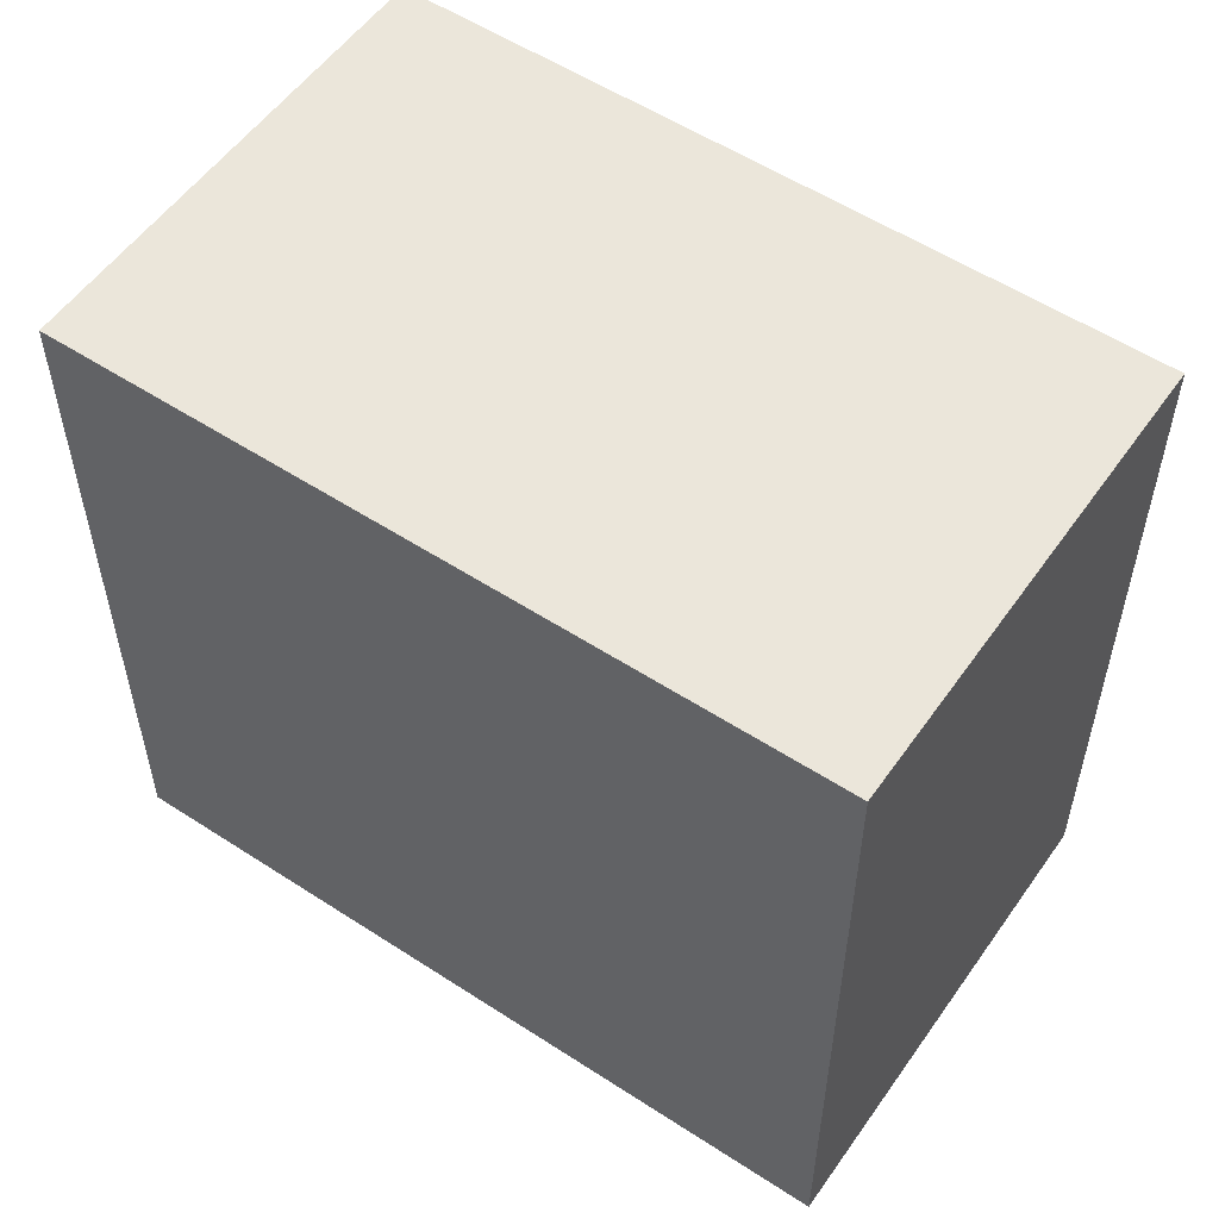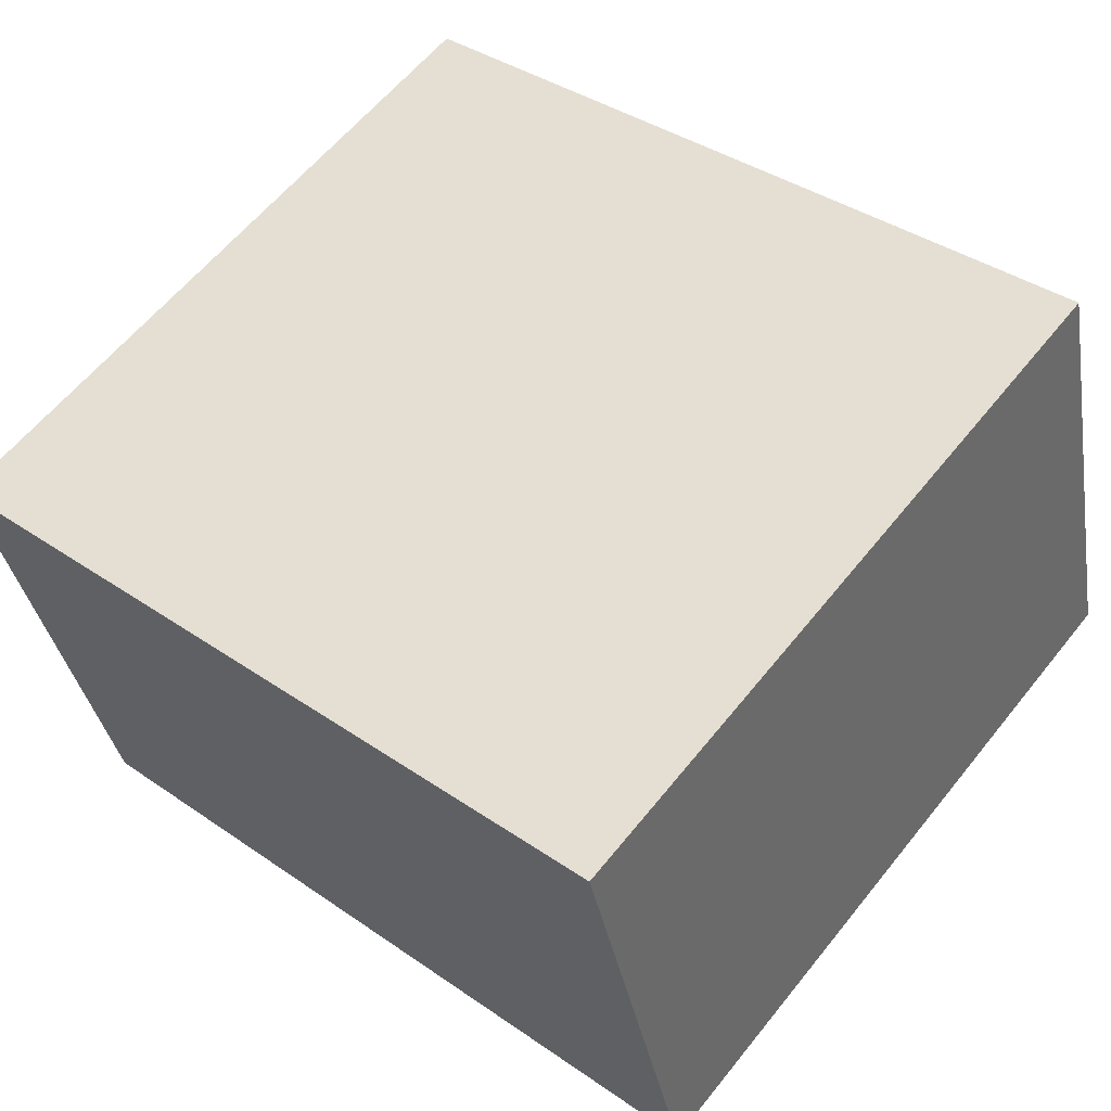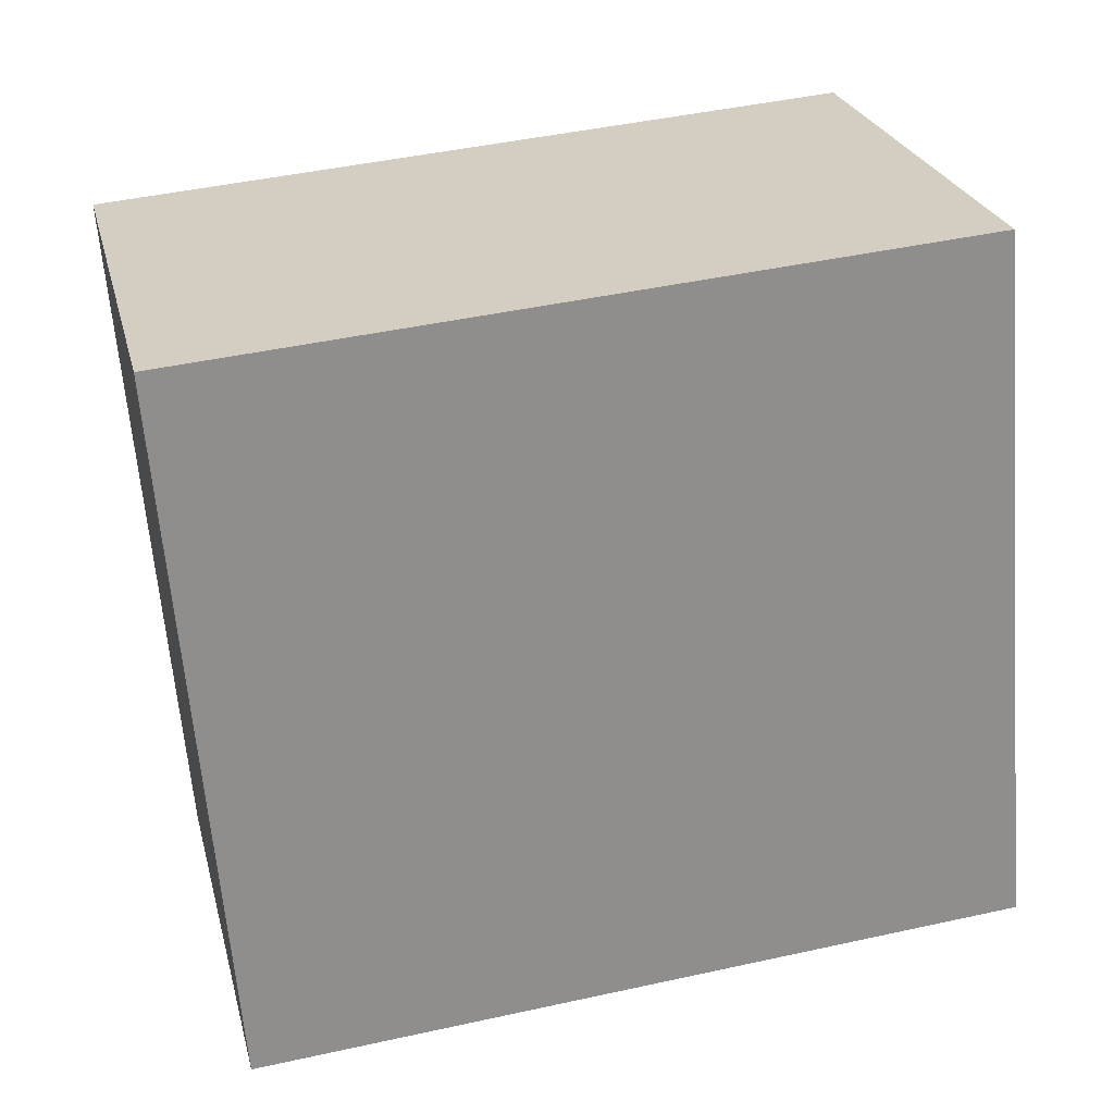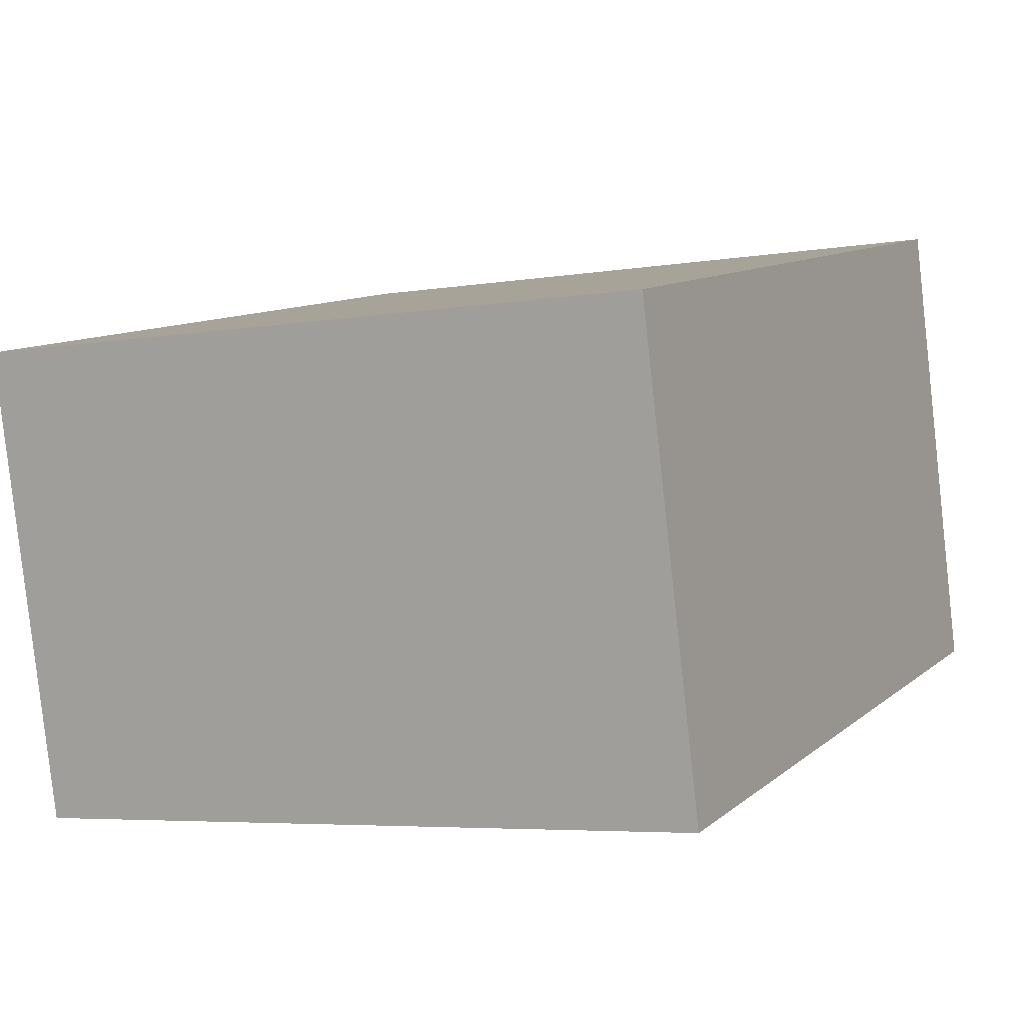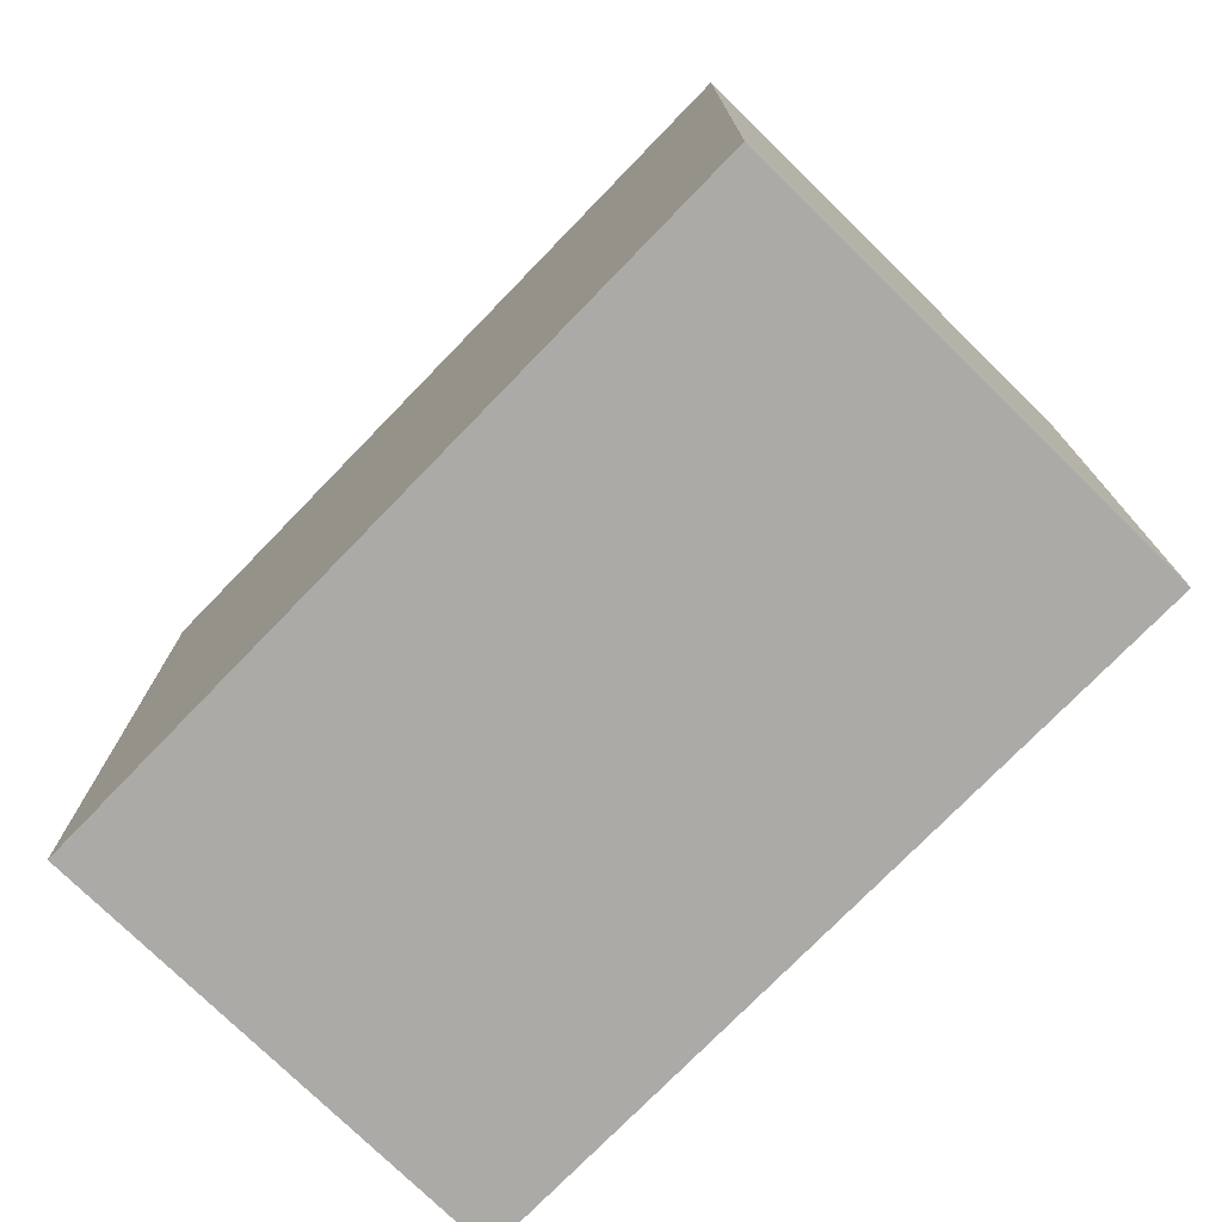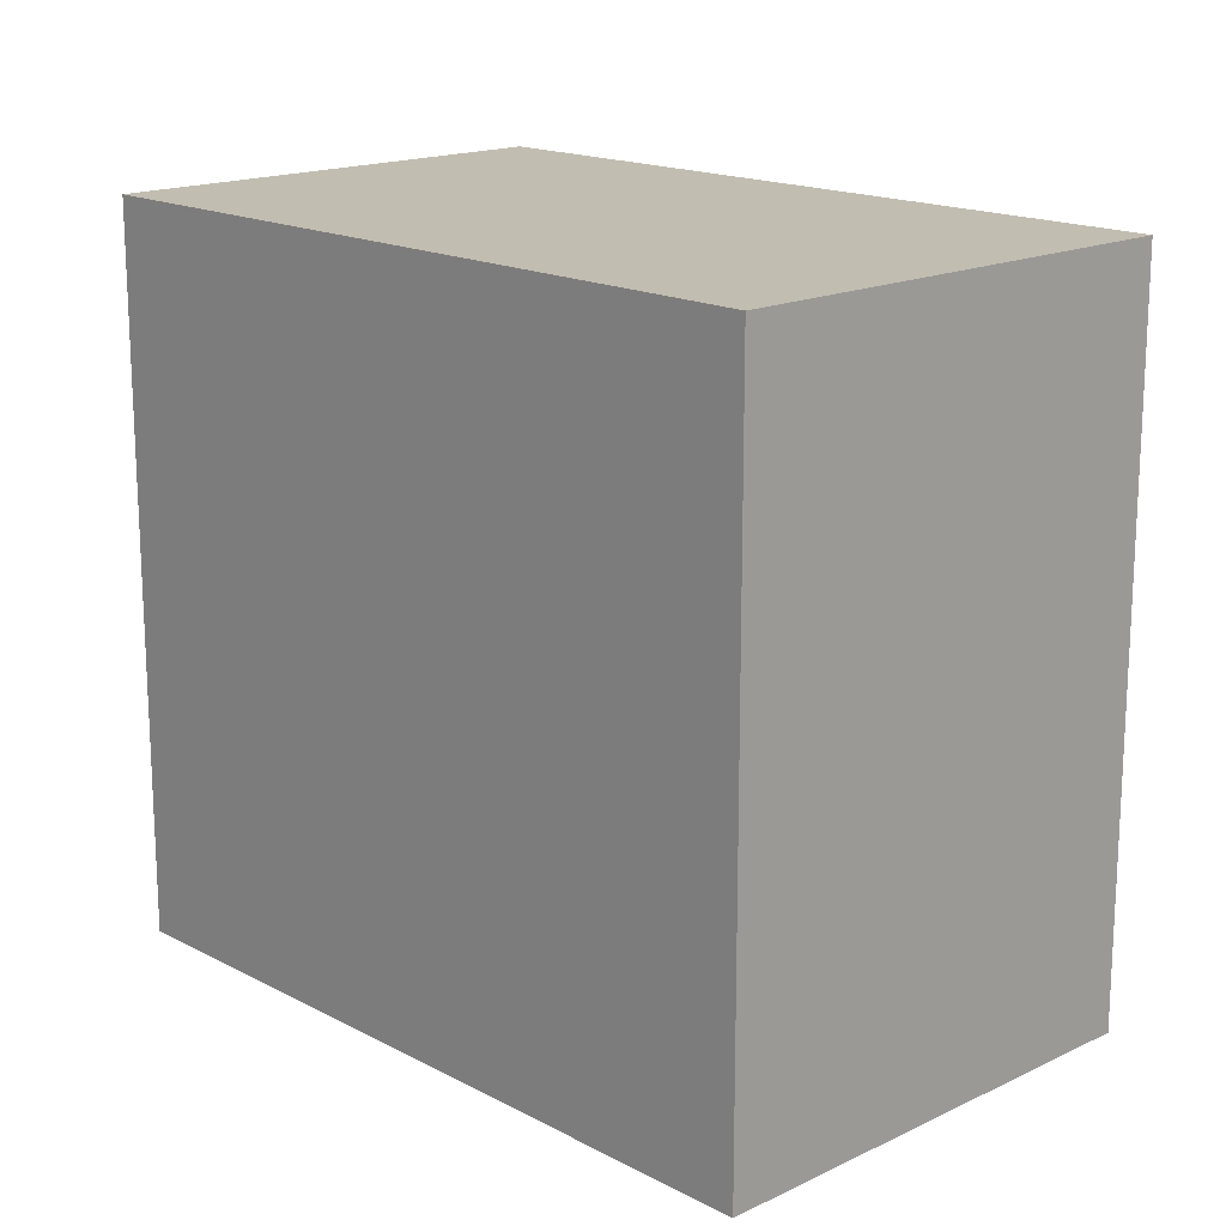
<metadata>
{"format":"obj","ext":"obj","renderer":"f3d","projection":"perspective","resolution":1024,"background":"white","views":[{"elev":54.8,"azim":-159.0,"up":"+Y"},{"elev":60.8,"azim":38.6,"up":"+Z"},{"elev":-63.8,"azim":4.7,"up":"+Z"},{"elev":-5.3,"azim":-61.9,"up":"+Z"},{"elev":-75.9,"azim":32.1,"up":"+Y"},{"elev":16.8,"azim":32.7,"up":"+Y"}]}
</metadata>
<code>
v  0 3.99 2.443e-16
v  4.831 3.99 -1.587
v  0.625 3.99 -2.599
v  4.201 3.99 1.033
v  0.625 1.591e-16 -2.599
v  0 0 0
v  4.201 -6.325e-17 1.033
v  4.831 9.718e-17 -1.587
g defaultobject
f 1 2 3
f 2 1 4
f 5 1 3
f 1 5 6
f 6 4 1
f 4 6 7
f 7 2 4
f 2 7 8
f 8 3 2
f 3 8 5
f 8 6 5
f 6 8 7

</code>
